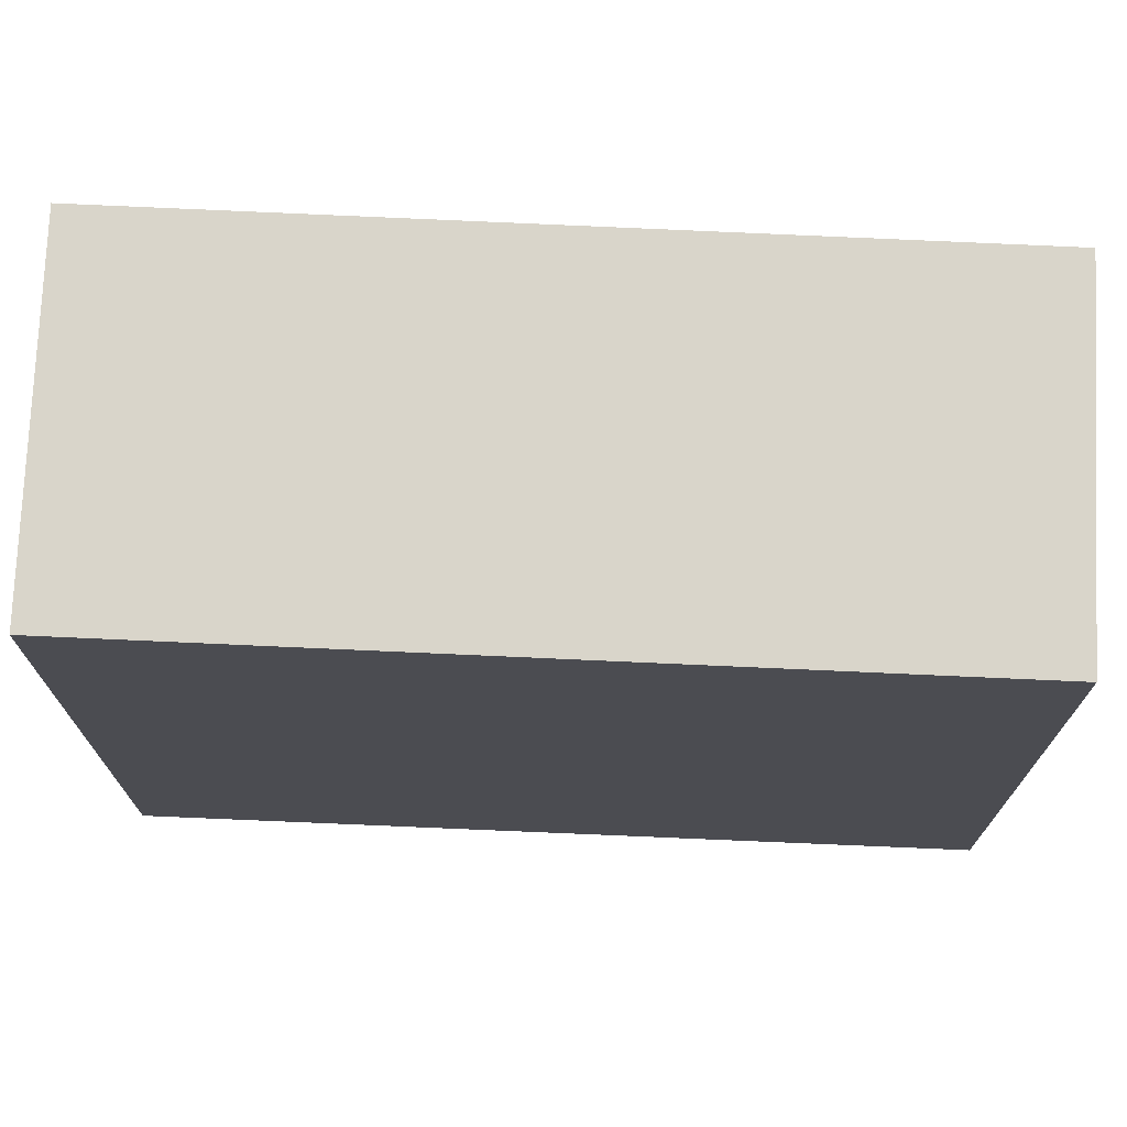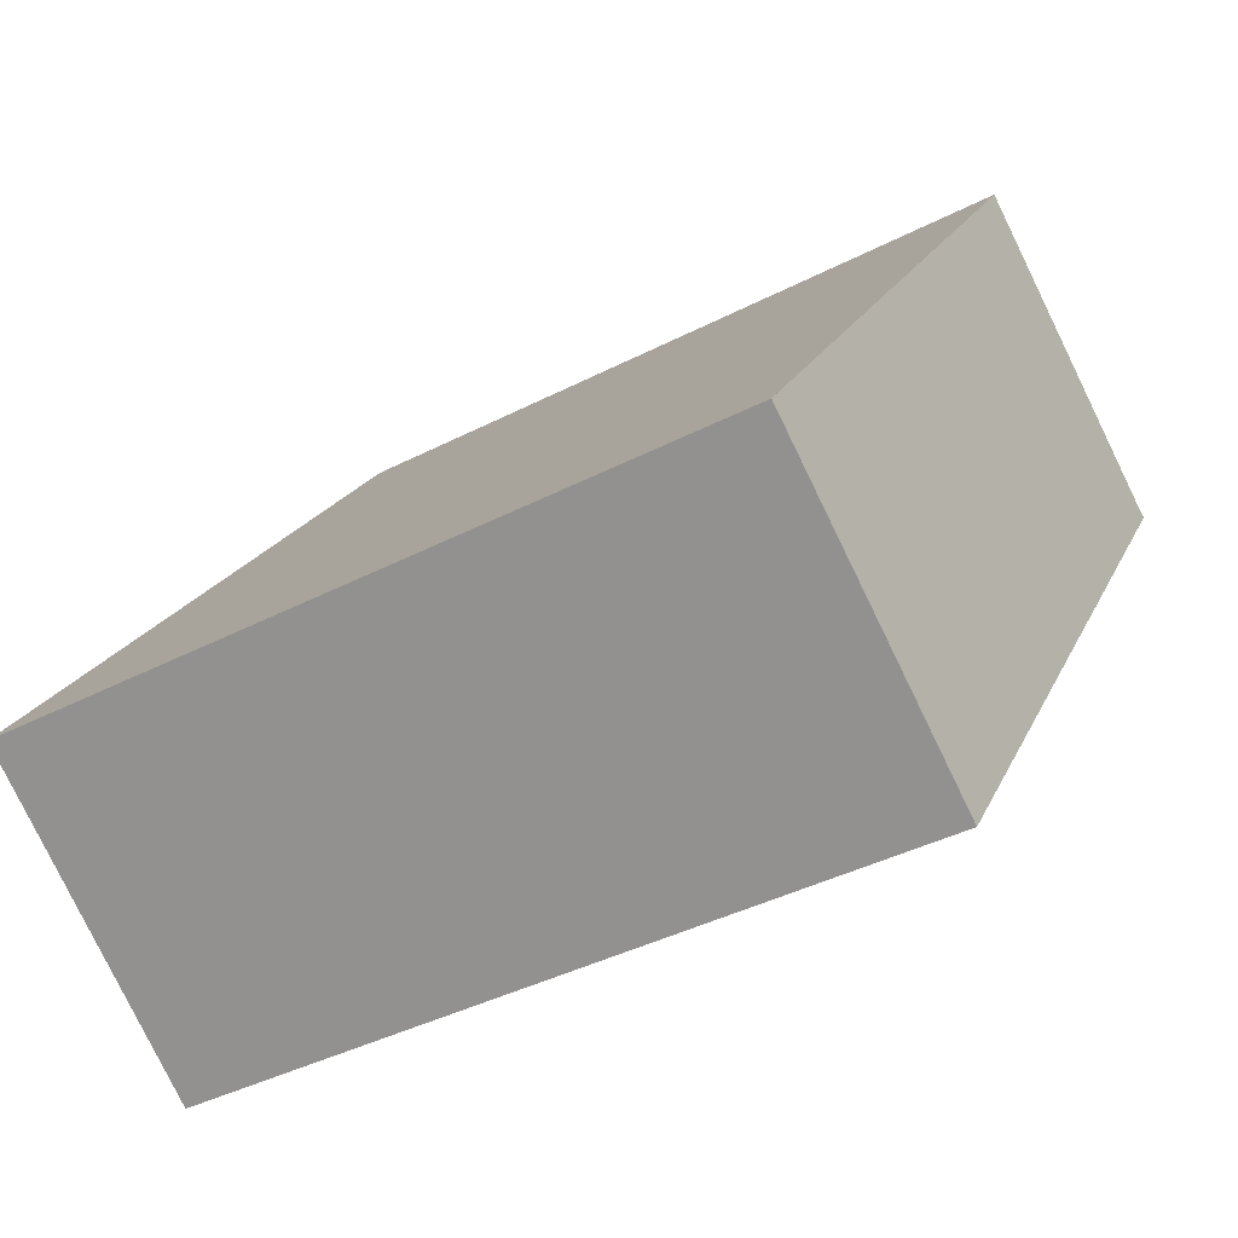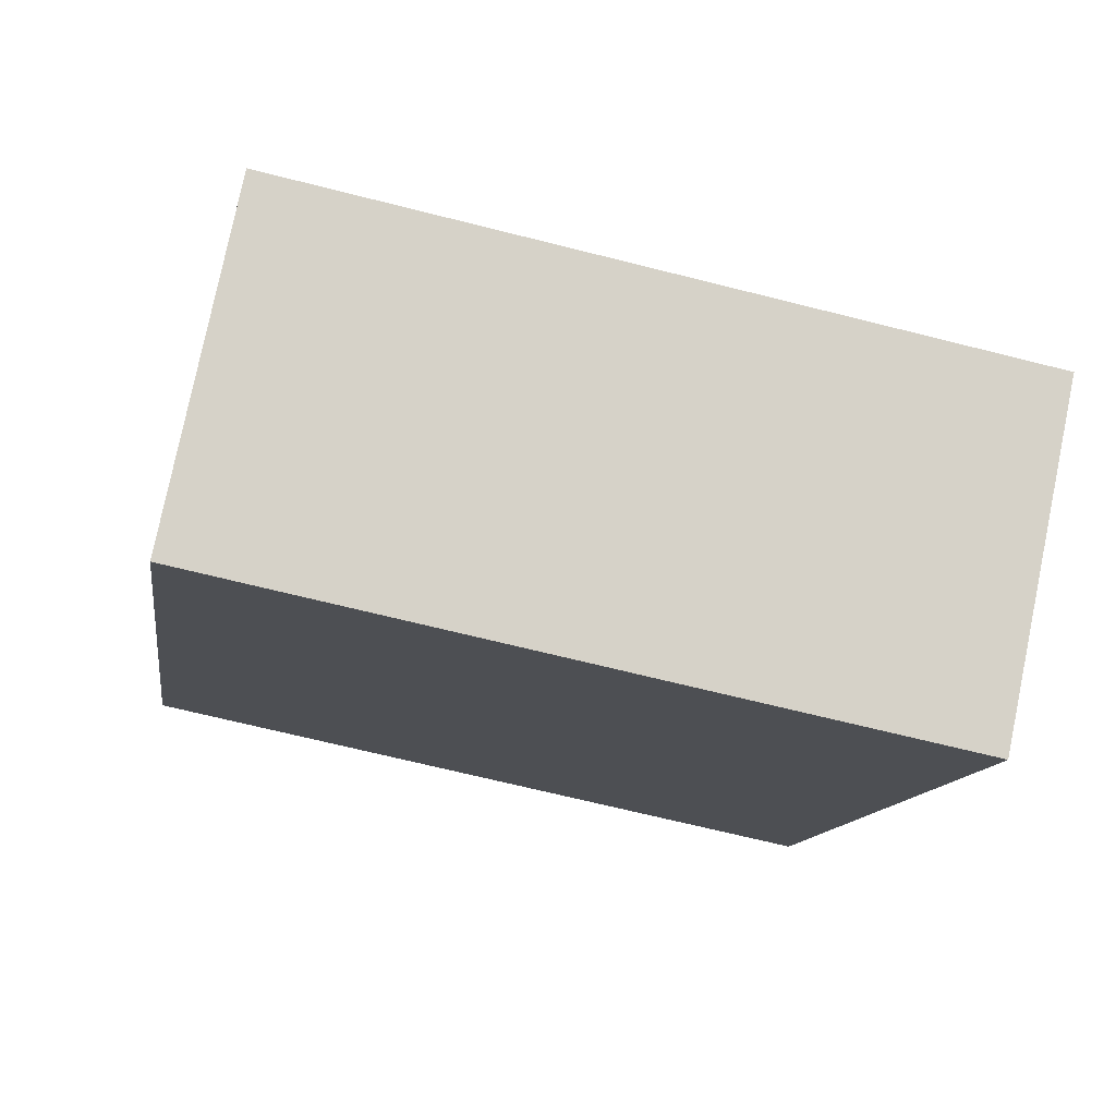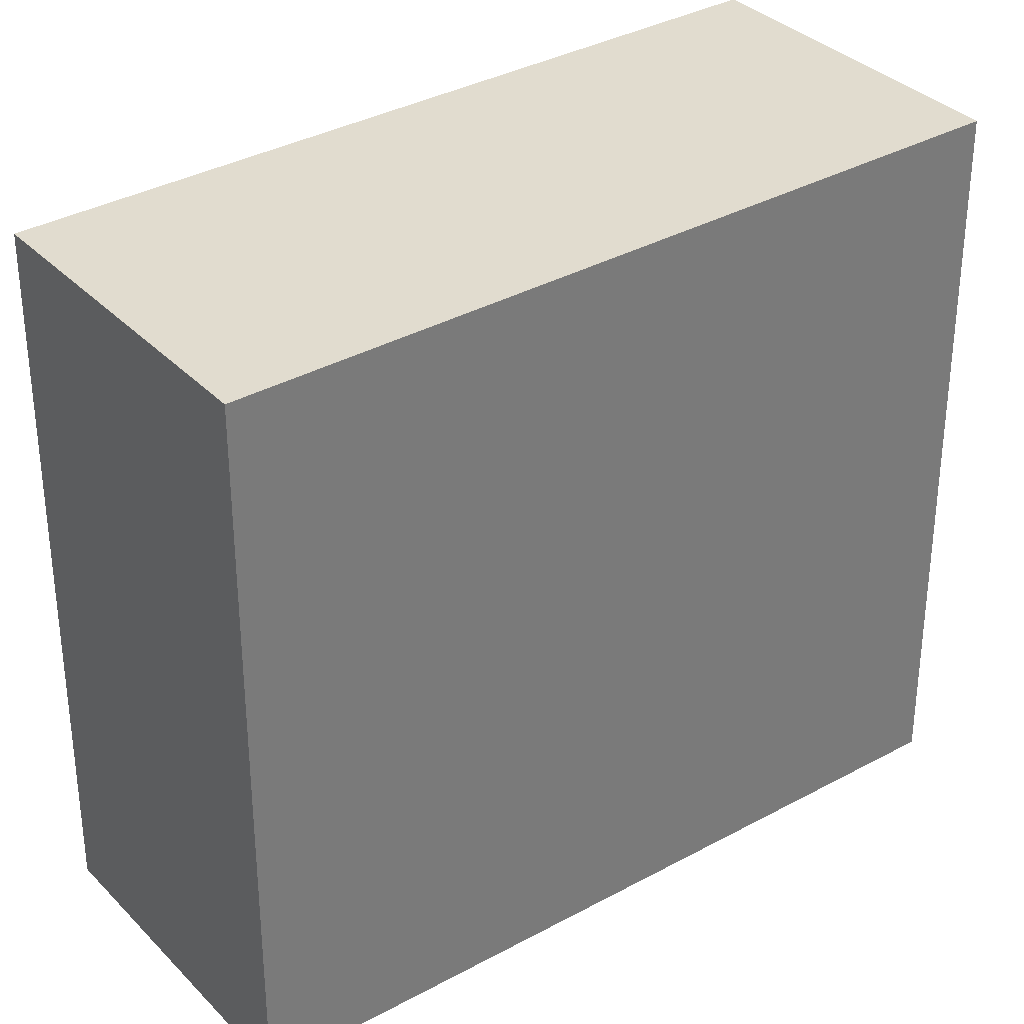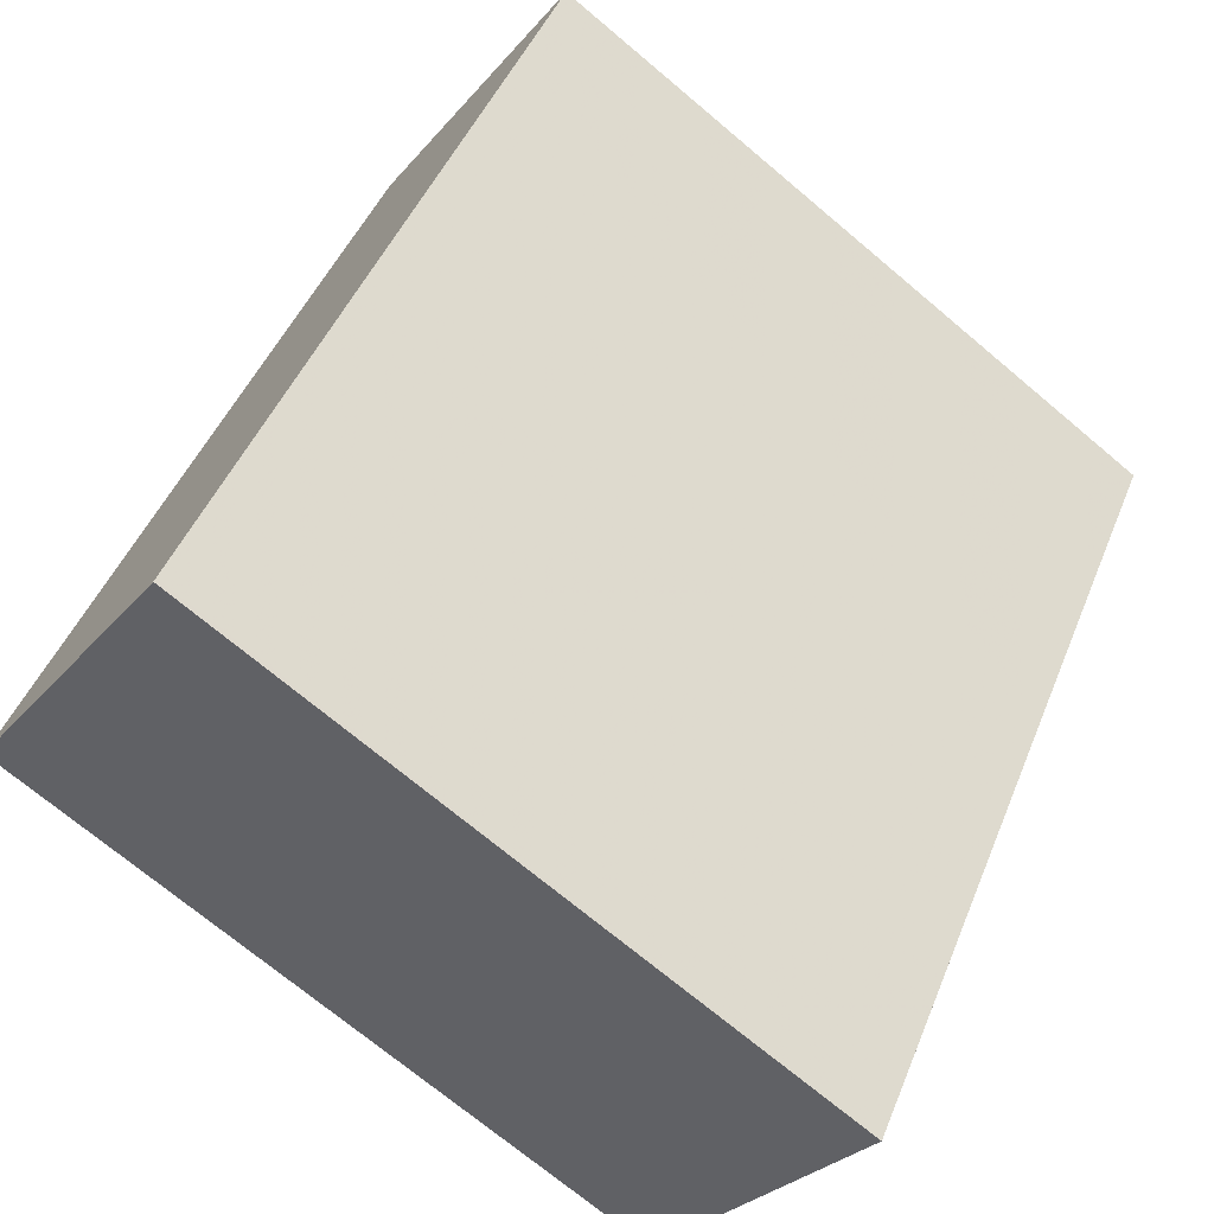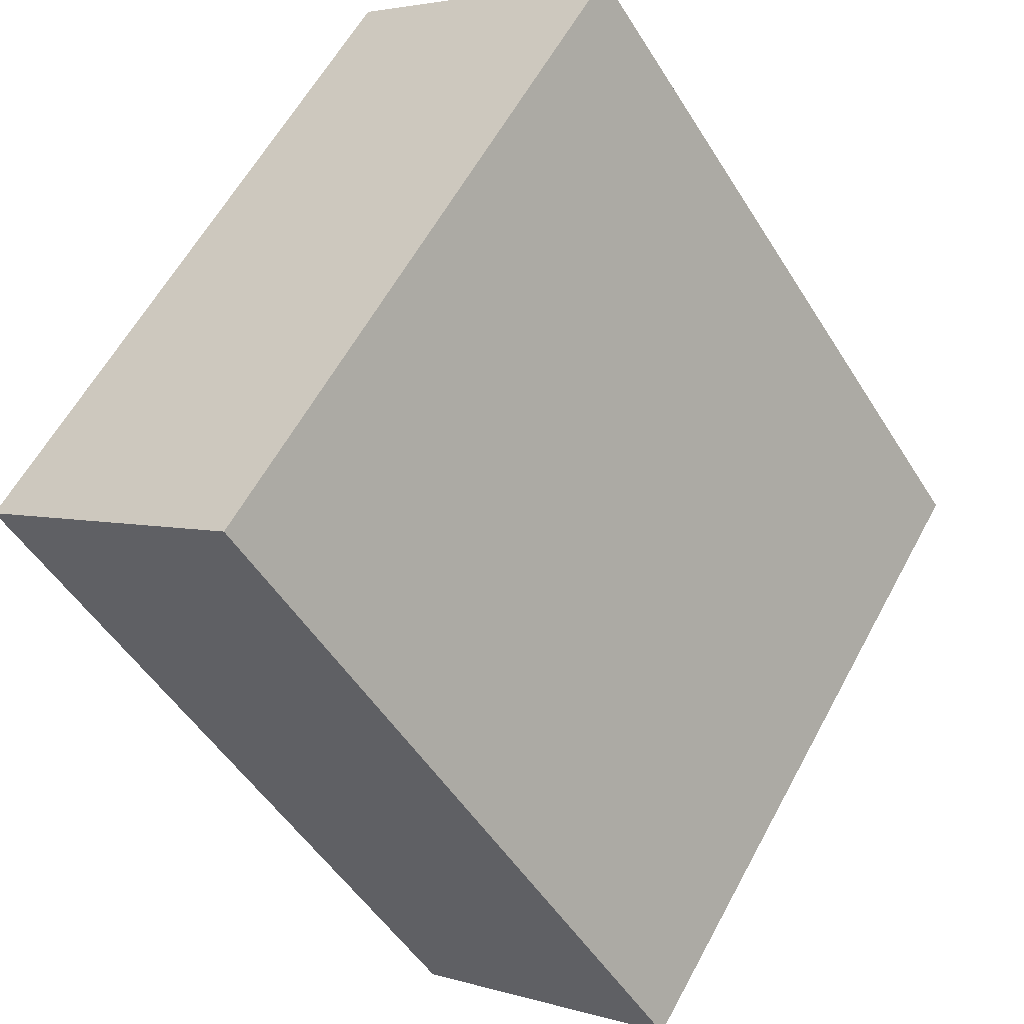
<metadata>
{"format":"obj","ext":"obj","renderer":"f3d","projection":"perspective","resolution":1024,"background":"white","views":[{"elev":74.6,"azim":127.6,"up":"+Z"},{"elev":-40.4,"azim":122.4,"up":"+Y"},{"elev":-67.0,"azim":75.7,"up":"+Y"},{"elev":33.9,"azim":-91.4,"up":"+Z"},{"elev":-71.4,"azim":-130.1,"up":"+Y"},{"elev":59.7,"azim":28.2,"up":"+Y"}]}
</metadata>
<code>
v -2315 -1406 8.853
v -2312 -1404 8.861
v -2306 -1412 8.966
v -2310 -1414 8.957
v -2315 -1406 8.853
v -2312 -1404 8.862
v -2315 -1406 8.853
v -2315 -1406 8.853
v -2312 -1411 8.912
v -2306 -1412 8.965
v -2310 -1414 8.956
v -2315 -1406 8.853
v -2315 -1406 8.853
v -2315 -1406 0
v -2315 -1406 0
v -2312 -1404 8.862
v -2312 -1404 8.861
v -2312 -1404 0
v -2312 -1404 0
v -2310 -1414 8.957
v -2306 -1412 8.966
v -2306 -1412 0
v -2310 -1414 0
v -2310 -1414 8.956
v -2310 -1414 8.957
v -2310 -1414 0
v -2310 -1414 -1.776e-15
v -2315 -1406 8.853
v -2315 -1406 8.853
v -2315 -1406 0
v -2315 -1406 0
v -2306 -1412 8.965
v -2312 -1404 8.862
v -2312 -1404 0
v -2306 -1412 0
v -2312 -1404 8.861
v -2315 -1406 8.853
v -2315 -1406 0
v -2312 -1404 0
v -2315 -1406 8.853
v -2312 -1411 8.912
v -2312 -1411 0
v -2315 -1406 0
v -2306 -1412 8.966
v -2306 -1412 8.965
v -2306 -1412 0
v -2306 -1412 0
v -2312 -1411 8.912
v -2310 -1414 8.956
v -2310 -1414 -1.776e-15
v -2312 -1411 0
v -2315 -1406 0
v -2312 -1404 0
v -2306 -1412 0
v -2310 -1414 0
f 9 5 8
f 8 5 1 7
f 7 2 6 8
f 11 9 8 6 10
f 10 3 4 11
f 13 14 15 12
f 17 18 19 16
f 21 22 23 20
f 25 26 27 24
f 29 30 31 28
f 33 34 35 32
f 37 38 39 36
f 41 42 43 40
f 45 46 47 44
f 49 50 51 48
f 53 54 55 52

</code>
